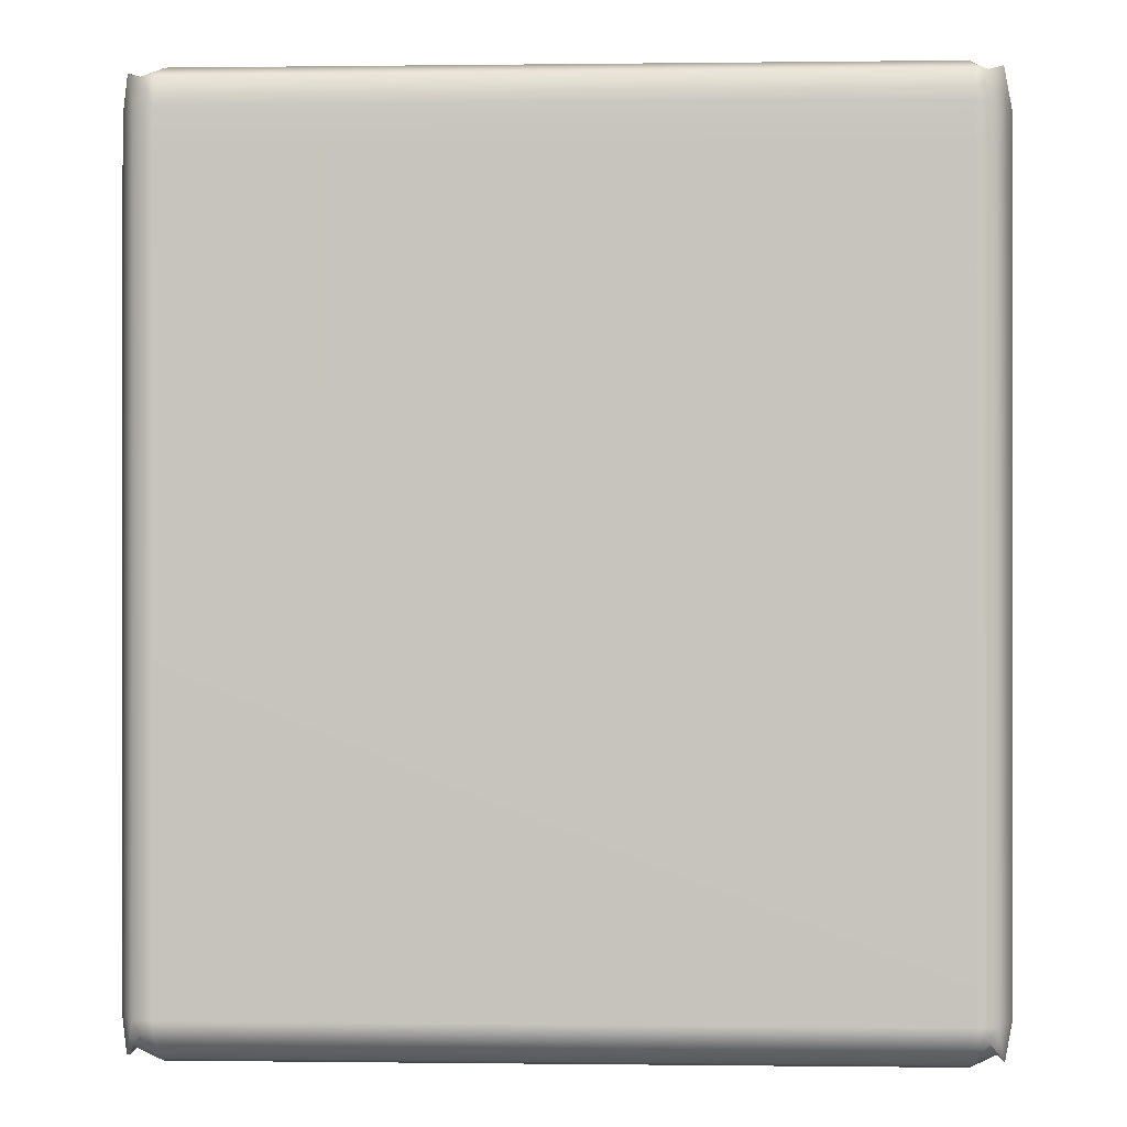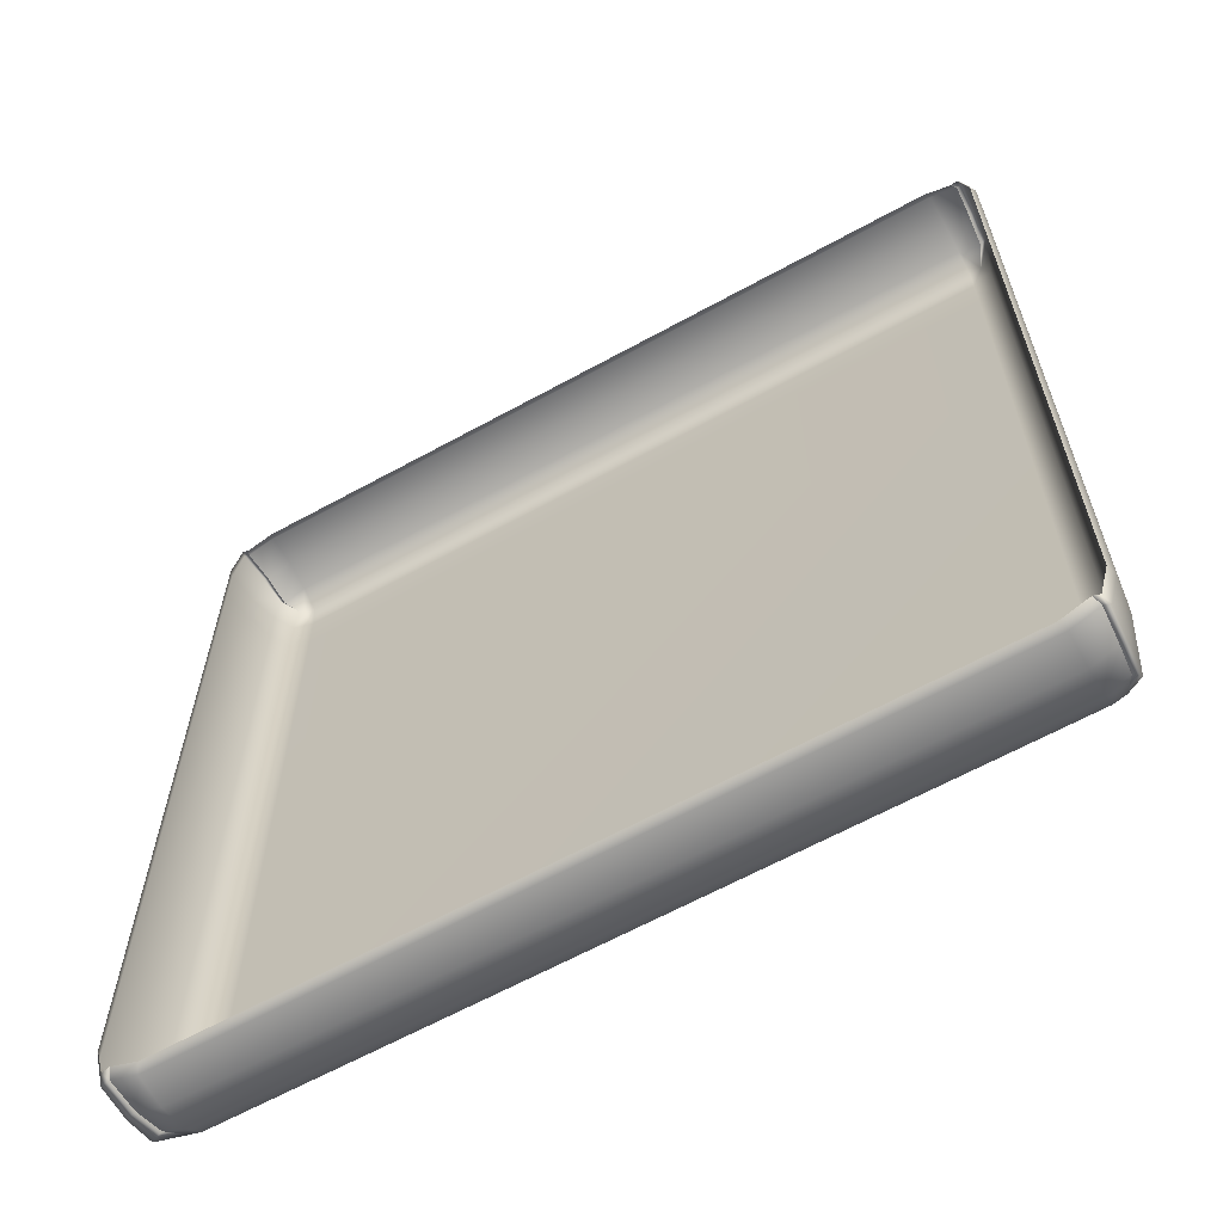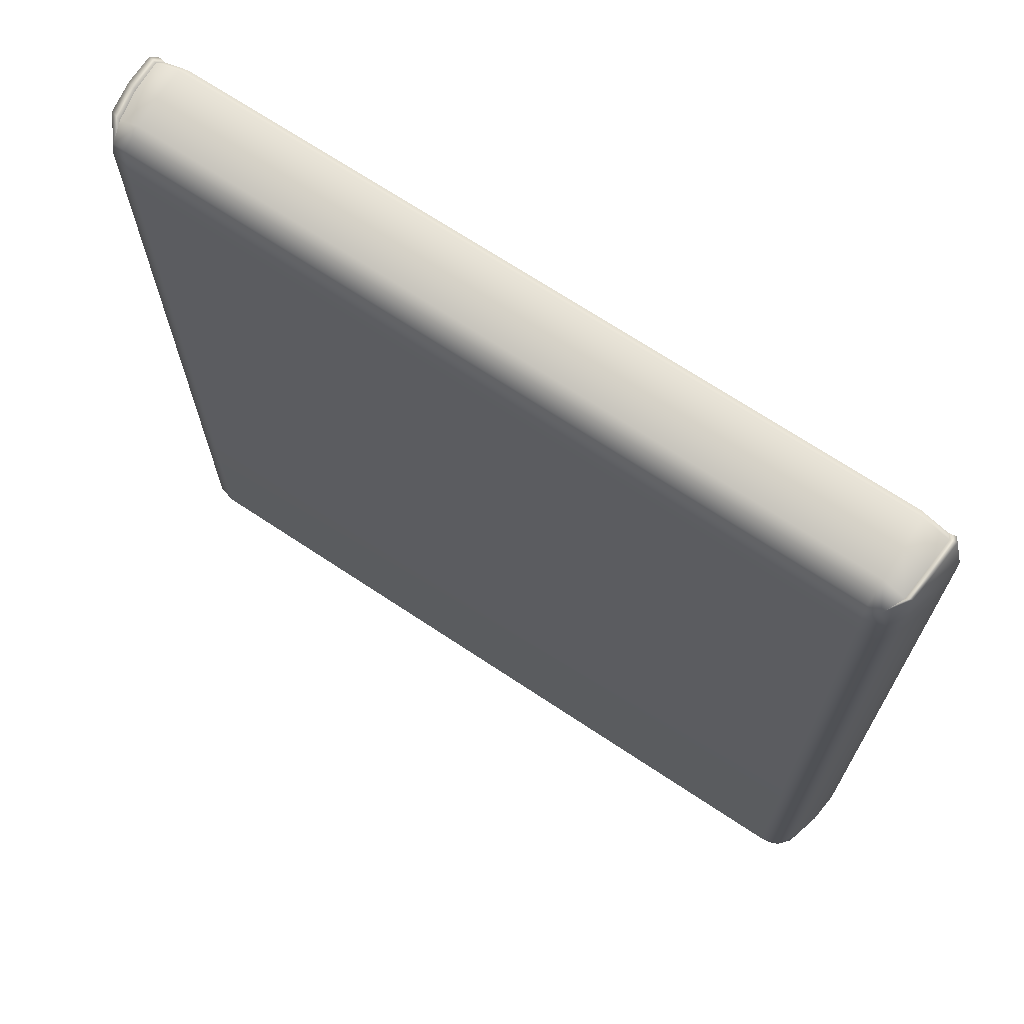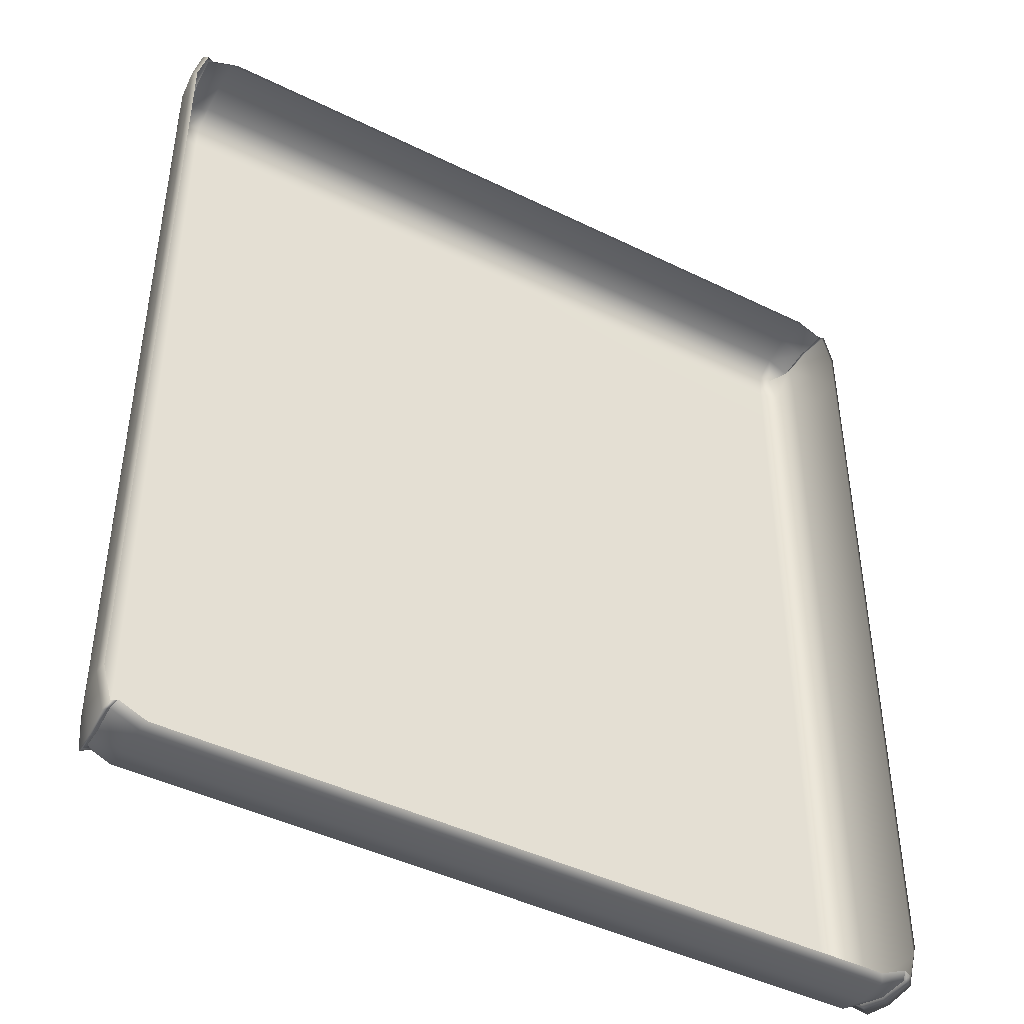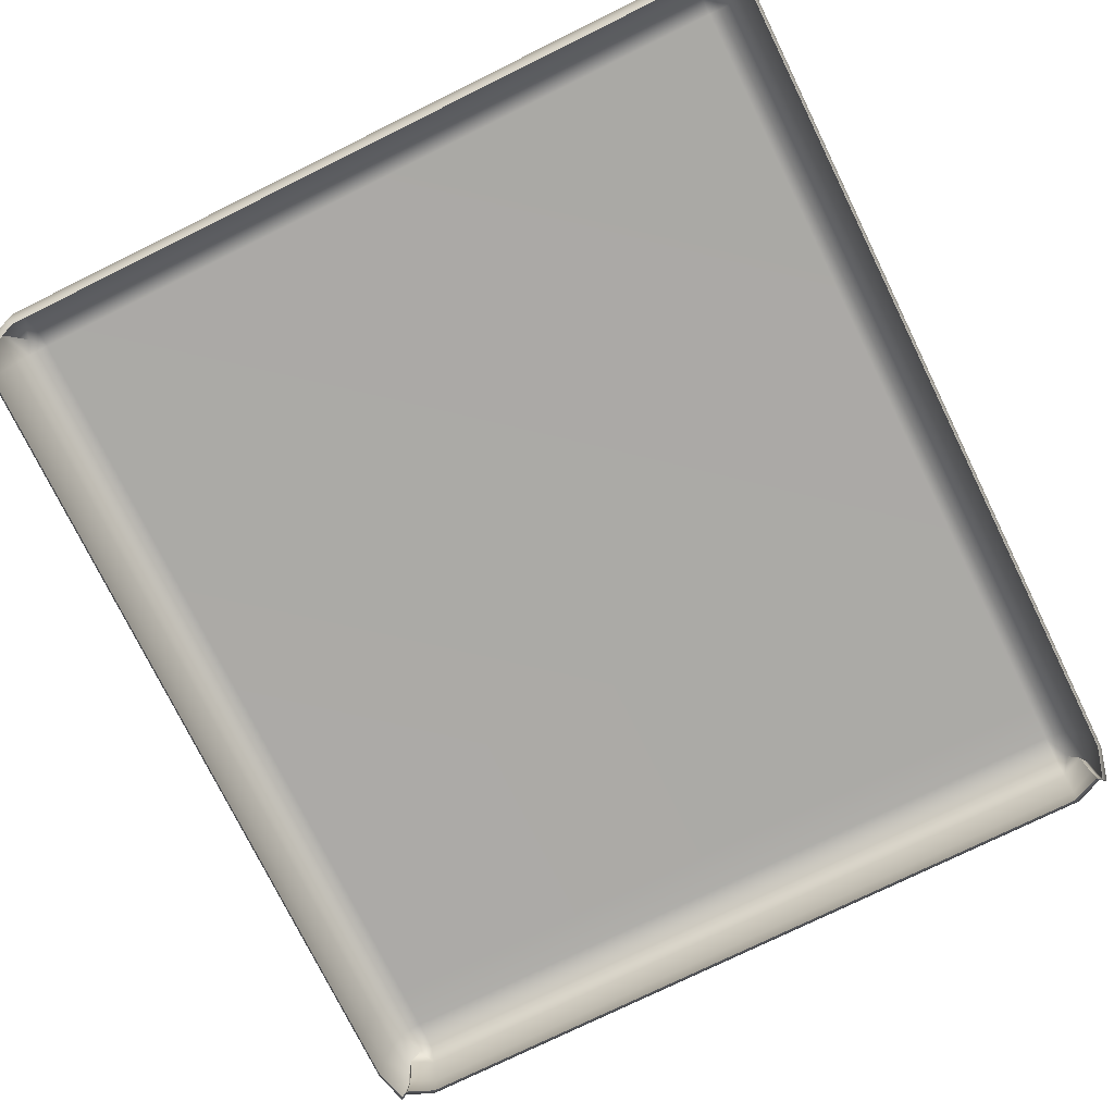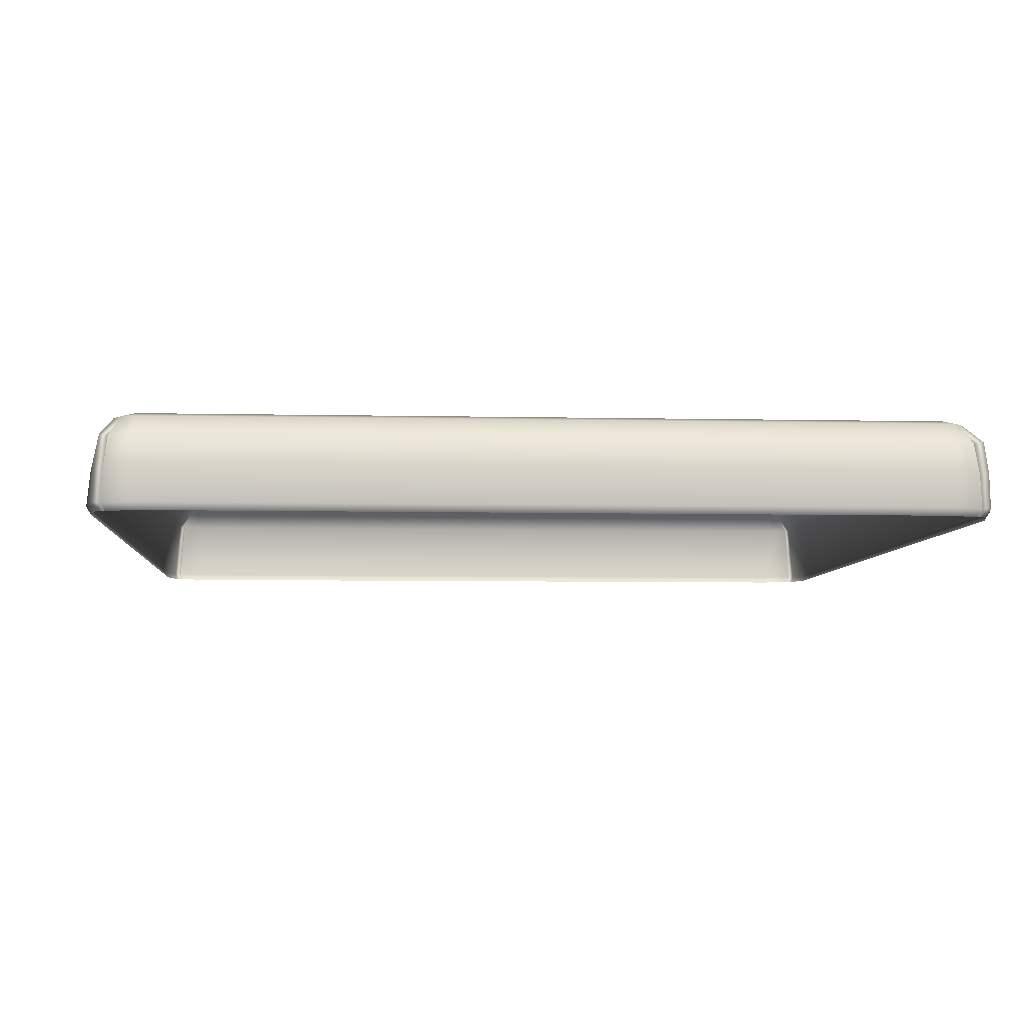
<metadata>
{"format":"obj","ext":"obj","renderer":"f3d","projection":"perspective","resolution":1024,"background":"white","views":[{"elev":-0.3,"azim":-177.3,"up":"+Z"},{"elev":-63.5,"azim":29.1,"up":"+Z"},{"elev":69.9,"azim":-146.4,"up":"+Z"},{"elev":-44.2,"azim":-29.9,"up":"+Z"},{"elev":-75.9,"azim":-153.8,"up":"+Y"},{"elev":-5.7,"azim":175.9,"up":"+Y"}]}
</metadata>
<code>
v -135.9 38.81 148.9
v -135.4 61.74 150.6
v -129.9 69.11 148.1
v -125.7 69.11 148.2
v -125.7 61.74 151.5
v -124.4 38.81 151.7
v -132.5 68.27 138.8
v -136.3 61.74 138.8
v -139.1 38.81 137.2
v -125.7 69.97 138.8
v 135.4 61.74 150.6
v 129.9 69.11 148.1
v 132.5 68.27 138.8
v 136.3 61.74 138.8
v 139.1 38.81 137.2
v 135.9 38.81 148.9
v 125.7 61.74 151.5
v 125.7 69.11 148.2
v 124.4 38.81 151.7
v 125.7 69.97 138.8
v -133.2 61.74 147.5
v -133.7 38.81 147.7
v 133.2 61.74 147.5
v 133.7 38.81 147.7
v 139.1 51.95 138.8
v 136.4 51.95 152.3
v 134.1 51.95 150.1
v 125.7 51.95 154.2
v -125.7 51.95 154.2
v -134.1 51.95 150.1
v -136.4 51.95 152.3
v -139.1 51.95 138.8
v -135.9 38.81 -152.8
v -135.4 61.74 -154.6
v -129.9 68.27 -147.4
v -125.7 68.27 -148.9
v -125.7 61.74 -155.5
v -124.4 38.81 -155.6
v -132.5 68.27 -142.7
v -136.3 61.74 -142.7
v -139.1 38.81 -141.1
v -125.7 69.97 -142.7
v 135.4 61.74 -154.6
v 129.9 68.27 -147.4
v 132.5 68.27 -142.7
v 136.3 61.74 -142.7
v 139.1 38.81 -141.1
v 135.9 38.81 -152.8
v 125.7 61.74 -155.5
v 125.7 68.27 -148.9
v 124.4 38.81 -155.6
v 125.7 69.97 -142.7
v -133.2 61.74 -151.4
v -133.7 38.81 -151.7
v 133.2 61.74 -151.4
v 133.7 38.81 -151.7
v 139.1 51.95 -142.7
v 136.4 51.95 -156.2
v 134.1 51.95 -154.1
v 125.7 51.95 -158.1
v -125.7 51.95 -158.1
v -134.1 51.95 -154.1
v -136.4 51.95 -156.2
v -139.1 51.95 -142.7
v 139.1 38.81 123.8
v 139.1 51.95 125.2
v 136.3 61.74 125.2
v 132.5 68.27 125.2
v 125.7 69.97 125.2
v -125.7 69.97 125.2
v -132.5 68.27 125.2
v -136.3 61.74 125.2
v -139.1 51.95 125.2
v -139.1 38.81 123.8
v 139.1 38.81 51.96
v 139.1 51.95 52.58
v 136.3 61.74 52.58
v 132.5 68.27 52.58
v 125.7 69.97 52.58
v -125.7 69.97 52.58
v -132.5 68.27 52.58
v -136.3 61.74 52.58
v -139.1 51.95 52.58
v -139.1 38.81 51.96
v -140.3 41.15 -142.7
v -140.3 41.15 52.58
v -140.3 41.15 125.2
v -140.3 41.15 138.8
v -137.1 41.15 151
v -134.9 41.15 149.6
v -125.7 41.15 153.6
v 125.7 41.15 153.6
v 134.9 41.15 149.6
v 137.1 41.15 151
v 140.3 41.15 138.8
v 140.3 41.15 125.2
v 140.3 41.15 52.58
v 140.3 41.15 -142.7
v 137.1 41.15 -155
v 134.9 41.15 -153.6
v 125.7 41.15 -157.6
v -125.7 41.15 -157.6
v -134.9 41.15 -153.6
v -137.1 41.15 -155
f 2 3 7 8
f 32 31 2 8
f 3 21 5 4
f 21 30 29 5
f 3 4 10 7
f 11 14 13 12
f 25 14 11 26
f 12 23 11
f 26 11 23 27
f 12 13 20 18
f 4 5 17 18
f 5 29 28 17
f 10 4 18 20
f 3 2 21
f 31 30 21 2
f 12 18 17 23
f 27 23 17 28
f 95 25 26 94
f 94 26 27 93
f 93 27 28 92
f 29 91 92 28
f 30 90 91 29
f 89 90 30 31
f 88 89 31 32
f 25 95 96 66
f 14 25 66 67
f 13 14 67 68
f 20 13 68 69
f 10 20 69 70
f 7 10 70 71
f 8 7 71 72
f 32 8 72 73
f 87 88 32 73
f 34 40 39 35
f 64 40 34 63
f 35 36 37 53
f 53 37 61 62
f 35 39 42 36
f 43 44 45 46
f 57 58 43 46
f 44 43 55
f 58 59 55 43
f 44 50 52 45
f 37 36 50 49
f 61 37 49 60
f 36 42 52 50
f 35 53 34
f 63 34 53 62
f 44 55 49 50
f 59 60 49 55
f 98 99 58 57
f 99 100 59 58
f 100 101 60 59
f 101 102 61 60
f 62 61 102 103
f 104 63 62 103
f 104 85 64 63
f 66 96 97 76
f 67 66 76 77
f 68 67 77 78
f 69 68 78 79
f 70 69 79 80
f 71 70 80 81
f 72 71 81 82
f 73 72 82 83
f 86 87 73 83
f 76 97 98 57
f 77 76 57 46
f 78 77 46 45
f 79 78 45 52
f 80 79 52 42
f 81 80 42 39
f 82 81 39 40
f 83 82 40 64
f 85 86 83 64
f 41 84 86 85
f 84 74 87 86
f 74 9 88 87
f 9 1 89 88
f 1 22 90 89
f 91 90 22 6
f 92 91 6 19
f 24 93 92 19
f 16 94 93 24
f 15 95 94 16
f 96 95 15 65
f 97 96 65 75
f 98 97 75 47
f 47 48 99 98
f 48 56 100 99
f 56 51 101 100
f 51 38 102 101
f 103 102 38 54
f 33 104 103 54
f 41 85 104 33

</code>
